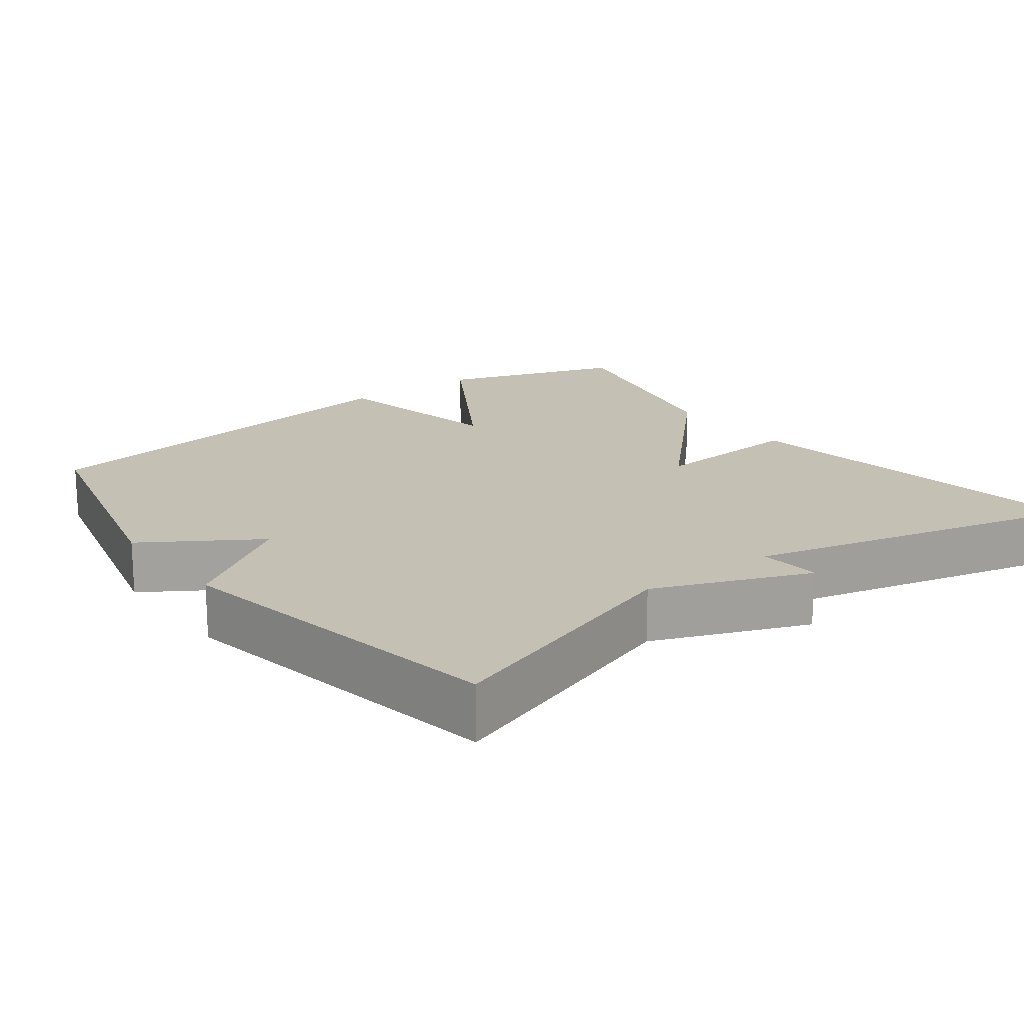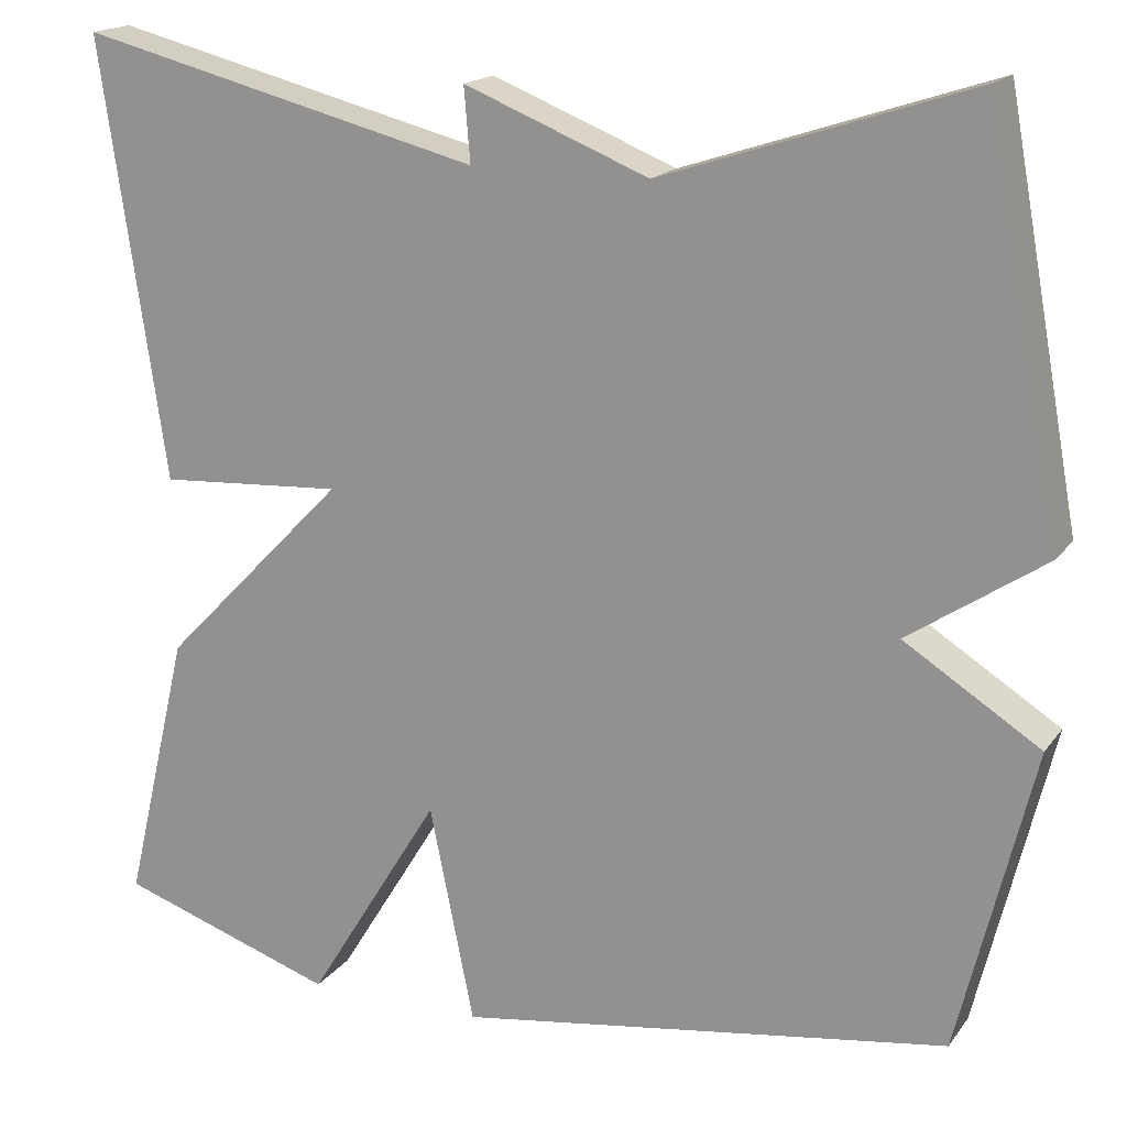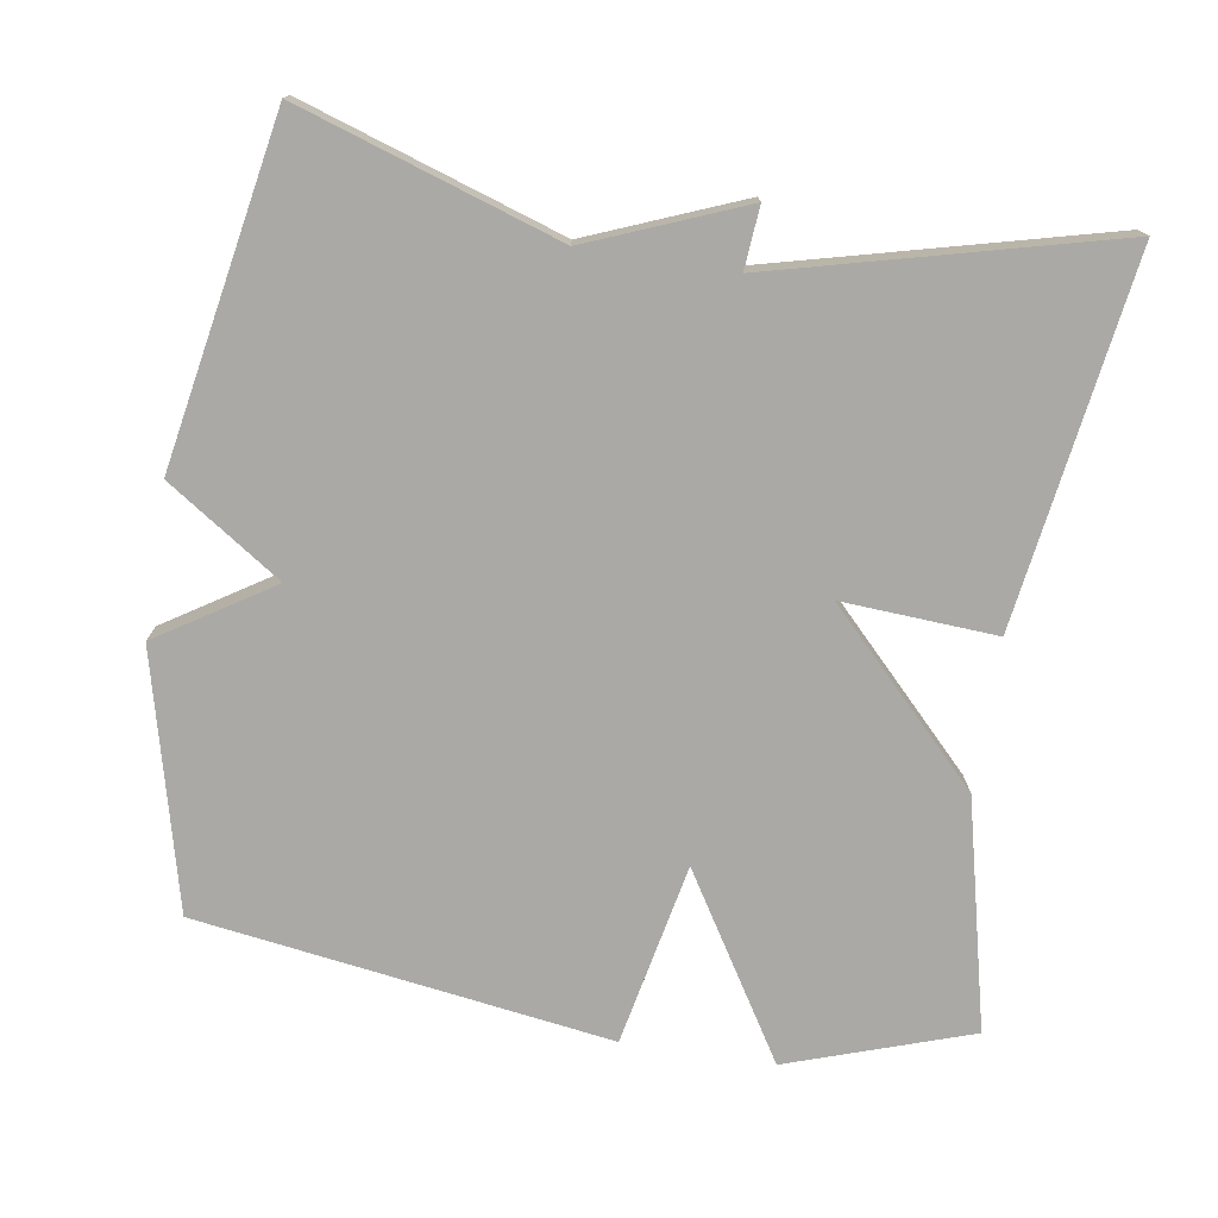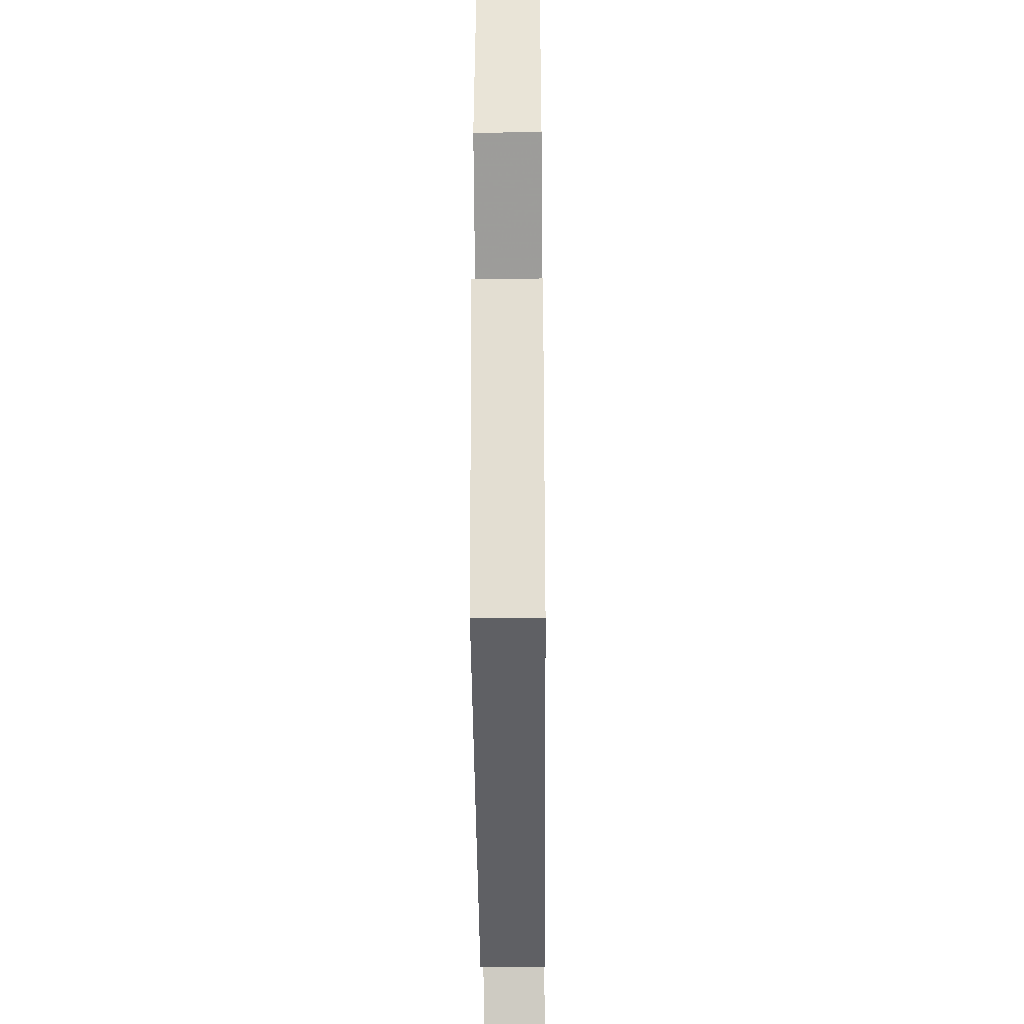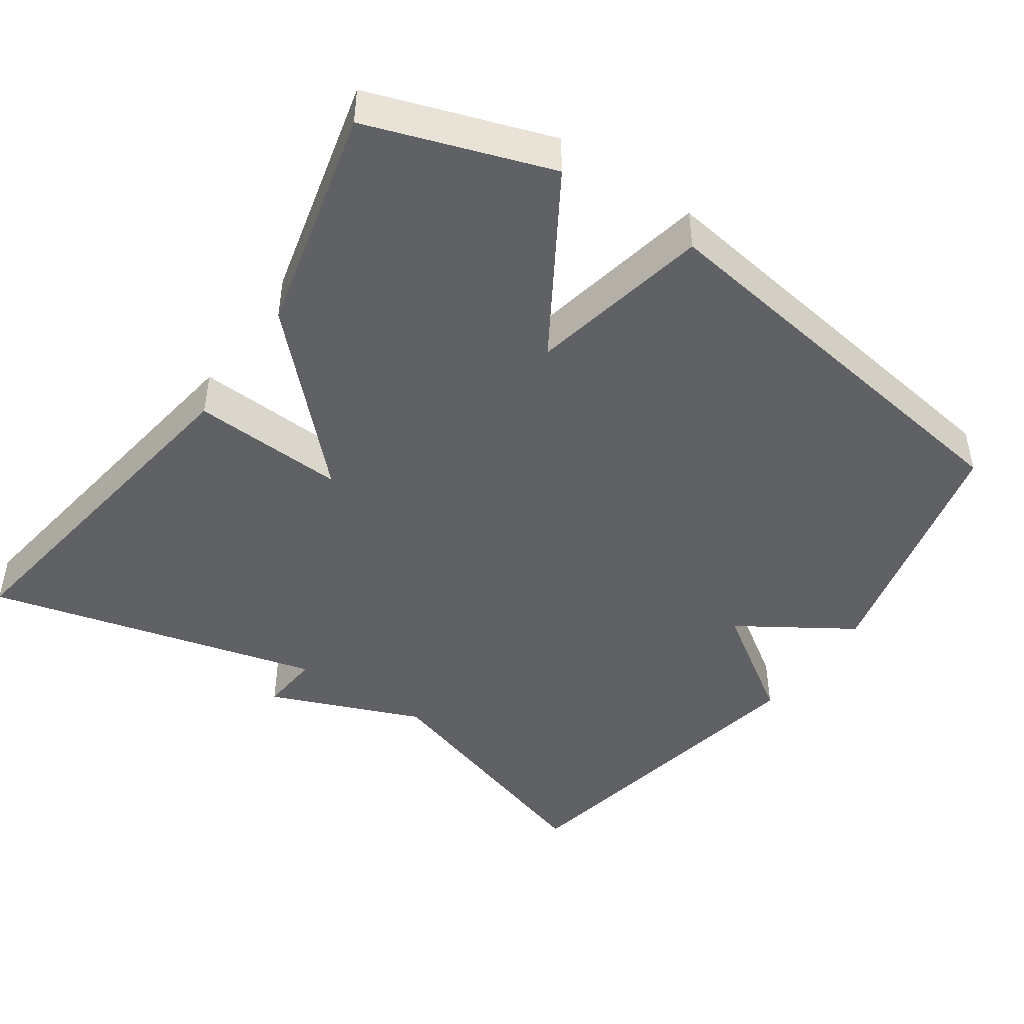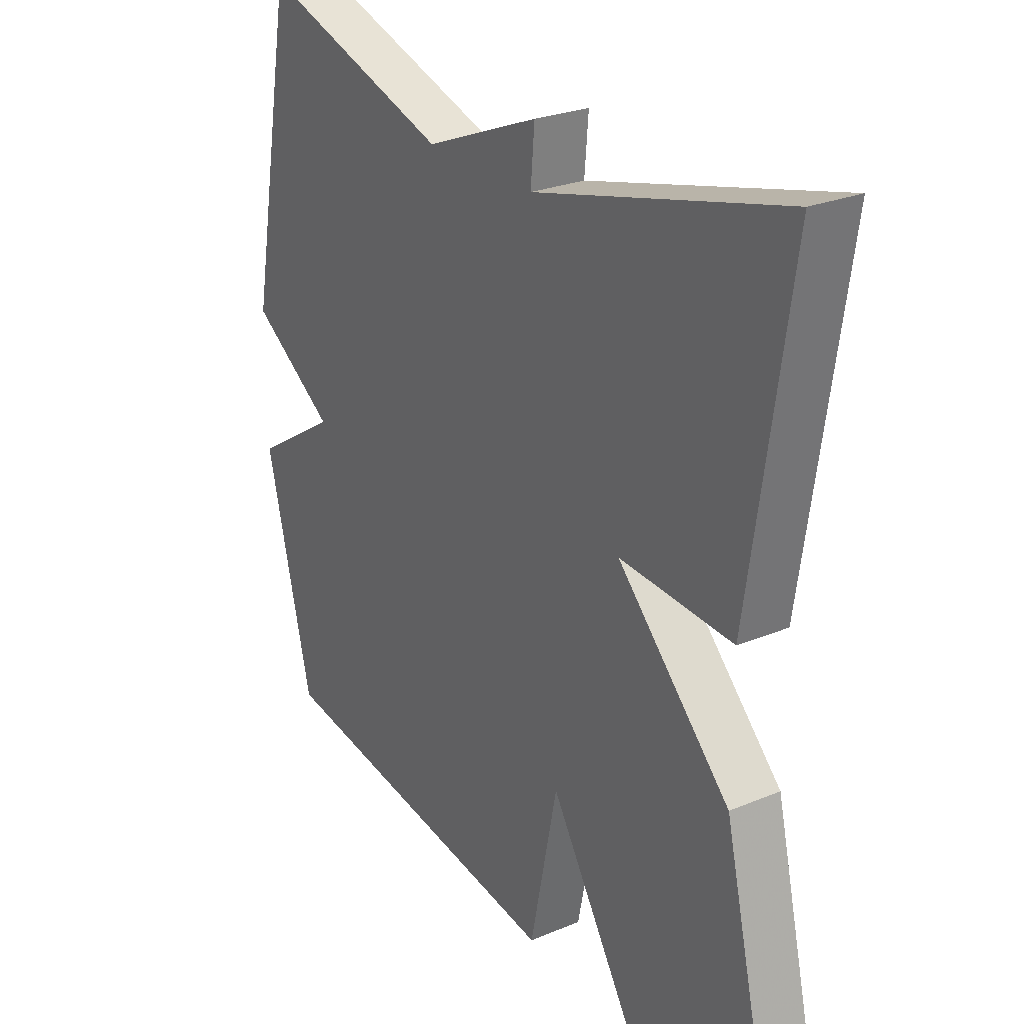
<metadata>
{"format":"obj","ext":"obj","renderer":"f3d","projection":"perspective","resolution":1024,"background":"white","views":[{"elev":18.4,"azim":-37.0,"up":"+Y"},{"elev":17.4,"azim":-155.5,"up":"+Z"},{"elev":-75.3,"azim":-8.9,"up":"+Y"},{"elev":-36.4,"azim":-89.5,"up":"+Z"},{"elev":-45.4,"azim":145.6,"up":"+Y"},{"elev":26.0,"azim":56.5,"up":"+Z"}]}
</metadata>
<code>
v -0.5 0.07 0.5
v -0.153 0.07 0.386
v 0.054 0.07 0.469
v 0.047 0.07 0.386
v 0.5 0.07 0.5
v 0.427 0.07 0.007
v 0.22 0.07 0.02
v 0.427 0.07 -0.193
v 0.5 0.07 -0.5
v 0.255 0.07 -0.582
v 0.105 0.07 -0.338
v 0.055 0.07 -0.582
v -0.5 0.07 -0.5
v -0.584 0.07 -0.157
v -0.431 0.07 -0.06
v -0.584 0.07 0.043
v -0.5 0 0.5
v -0.153 0 0.386
v 0.054 0 0.469
v 0.047 0 0.386
v 0.5 0 0.5
v 0.427 0 0.007
v 0.22 0 0.02
v 0.427 0 -0.193
v 0.5 0 -0.5
v 0.255 0 -0.582
v 0.105 0 -0.338
v 0.055 0 -0.582
v -0.5 0 -0.5
v -0.584 0 -0.157
v -0.431 0 -0.06
v -0.584 0 0.043
f 15 16 1 2
f 13 14 15
f 12 13 15
f 11 12 15
f 11 15 2
f 10 11 2
f 9 10 2
f 8 9 2
f 7 8 2
f 4 5 6 7
f 4 7 2
f 2 3 4
f 18 17 32 31
f 31 30 29
f 31 29 28
f 31 28 27
f 18 31 27
f 18 27 26
f 18 26 25
f 18 25 24
f 18 24 23
f 23 22 21 20
f 18 23 20
f 20 19 18
f 1 17 18 2
f 2 18 19 3
f 3 19 20 4
f 4 20 21 5
f 5 21 22 6
f 6 22 23 7
f 7 23 24 8
f 8 24 25 9
f 9 25 26 10
f 10 26 27 11
f 11 27 28 12
f 12 28 29 13
f 13 29 30 14
f 14 30 31 15
f 15 31 32 16
f 16 32 17 1

</code>
